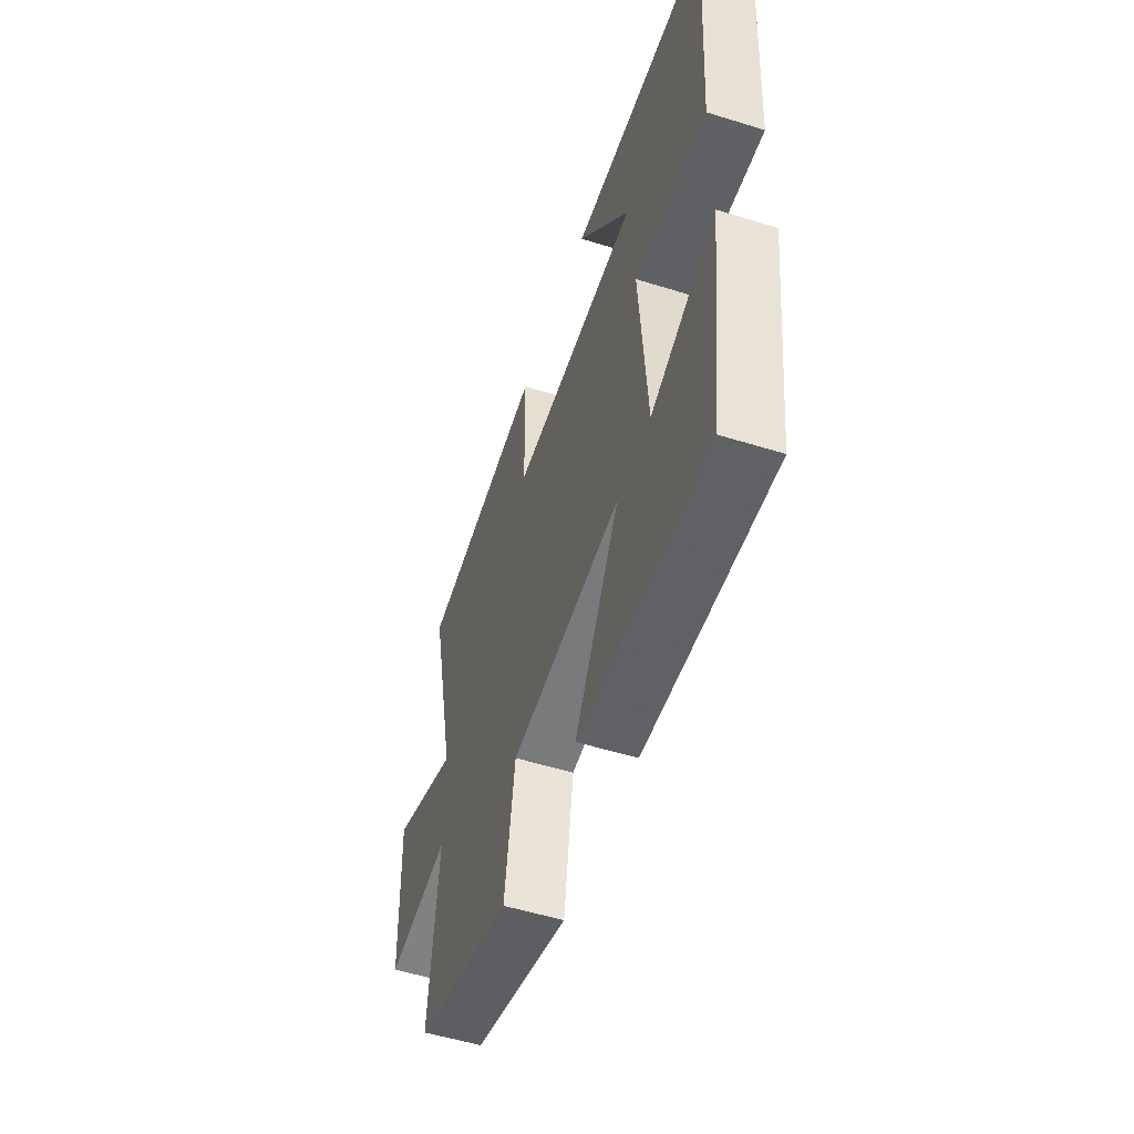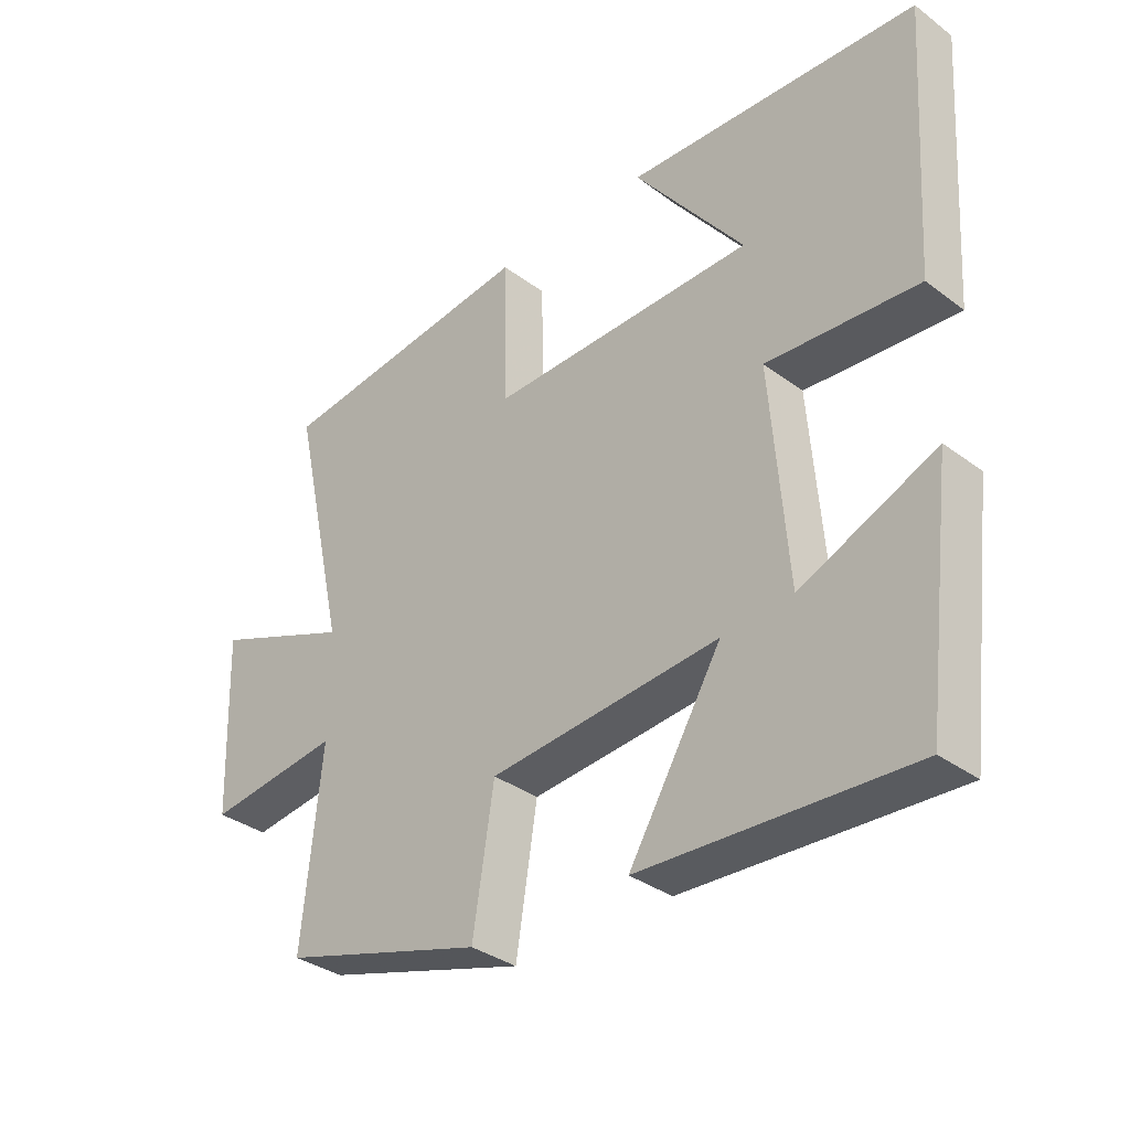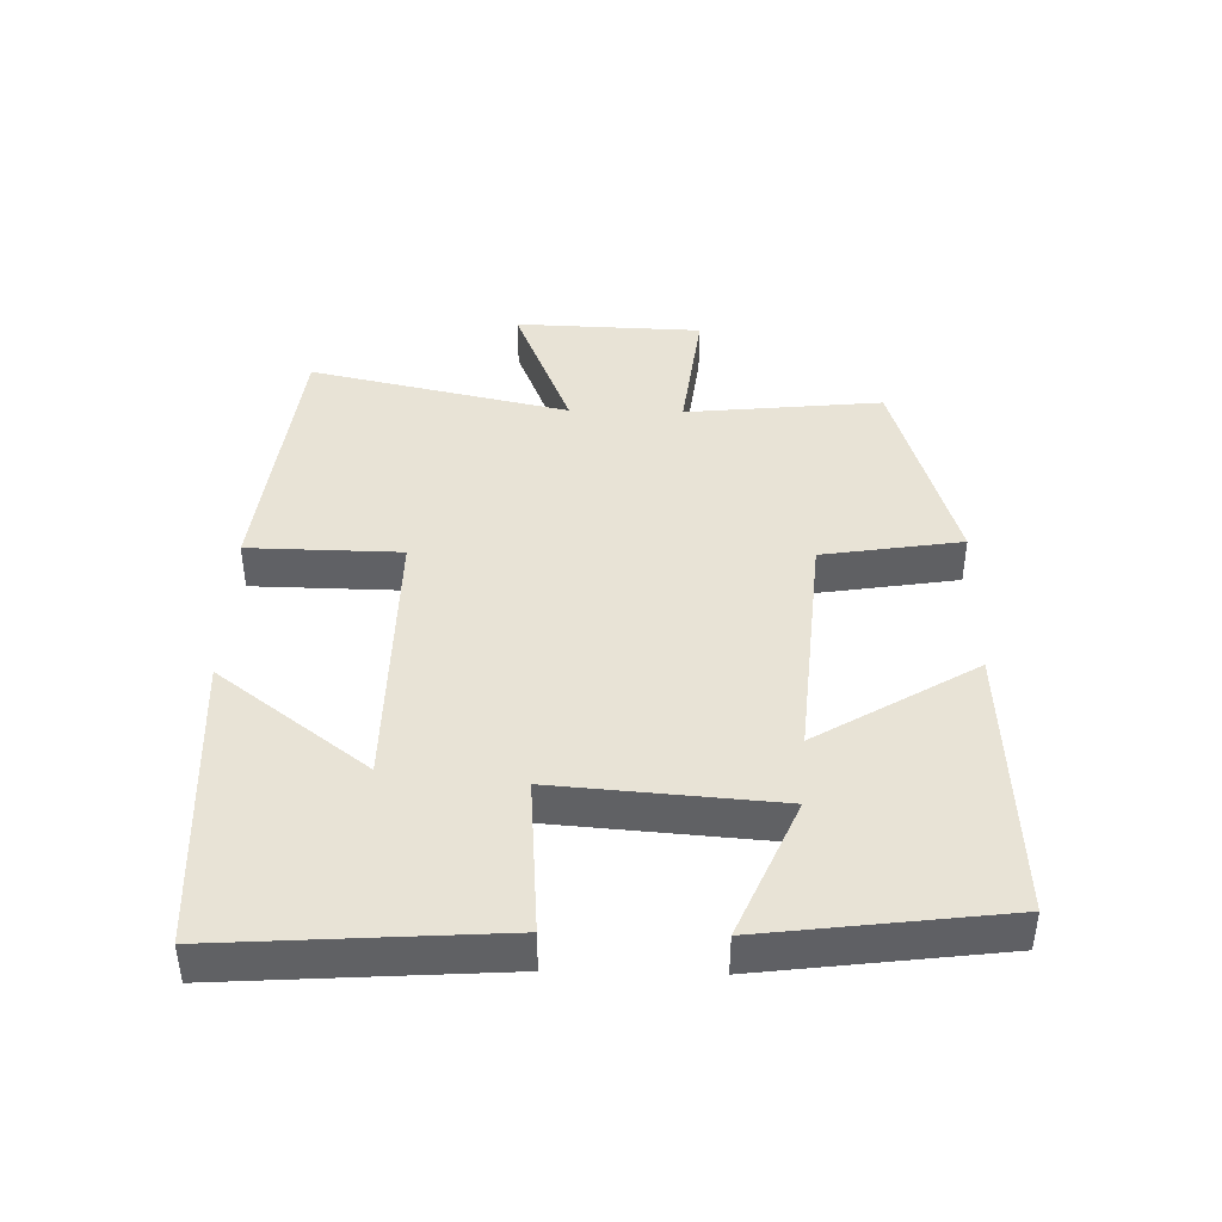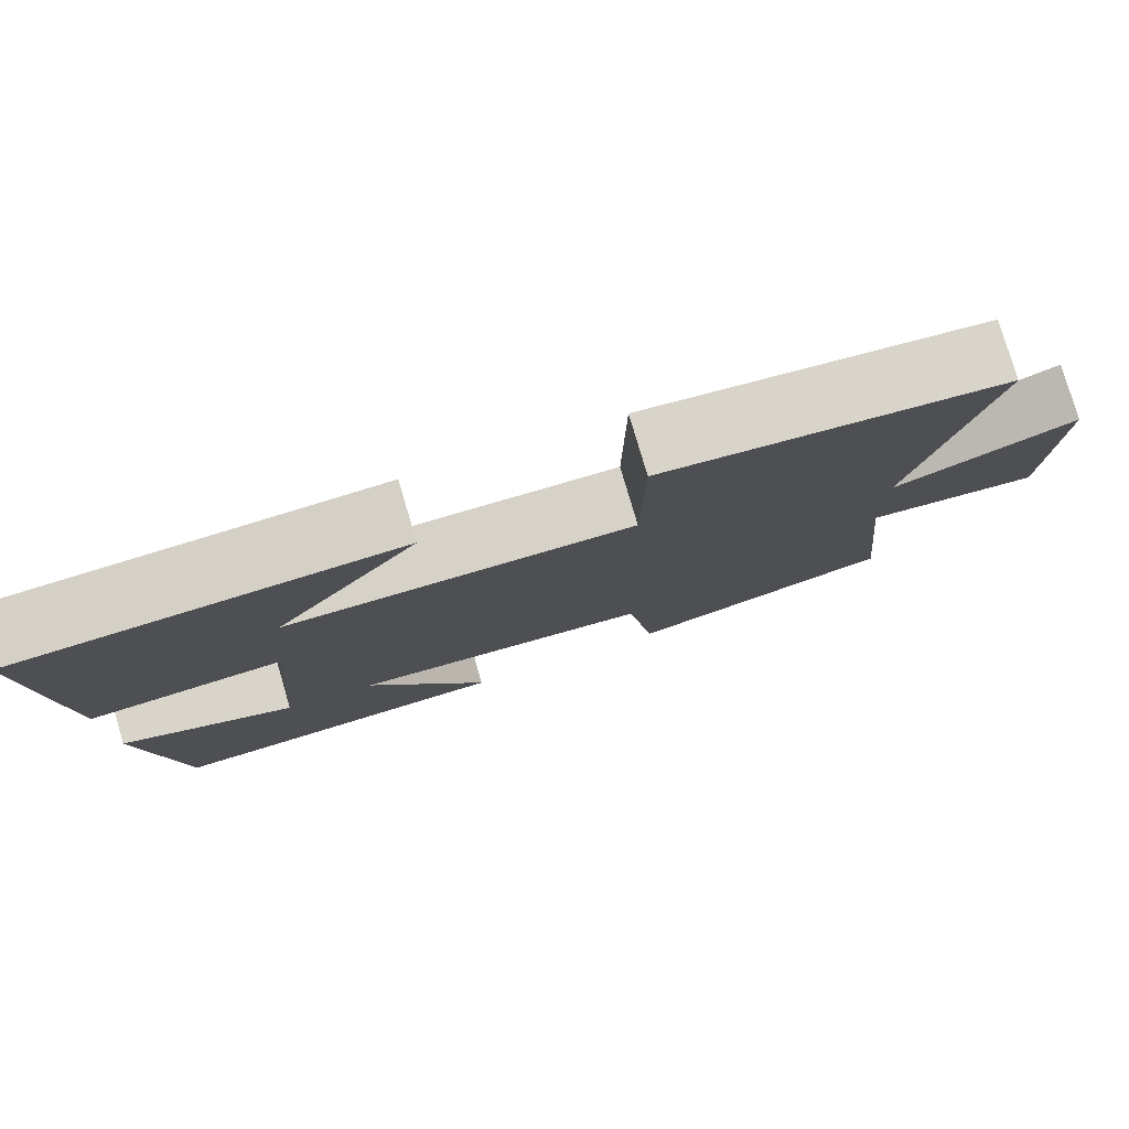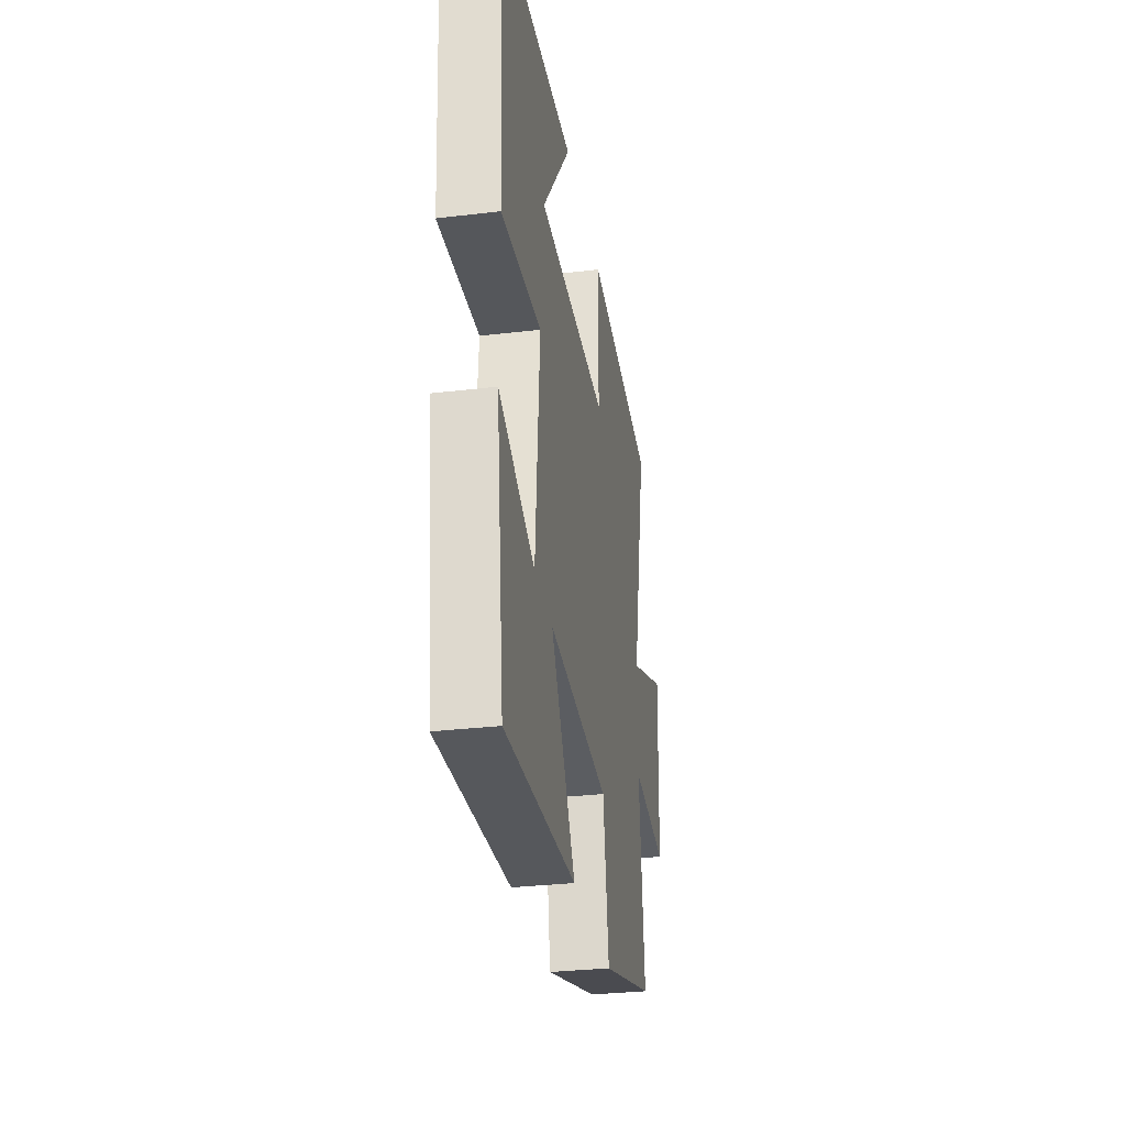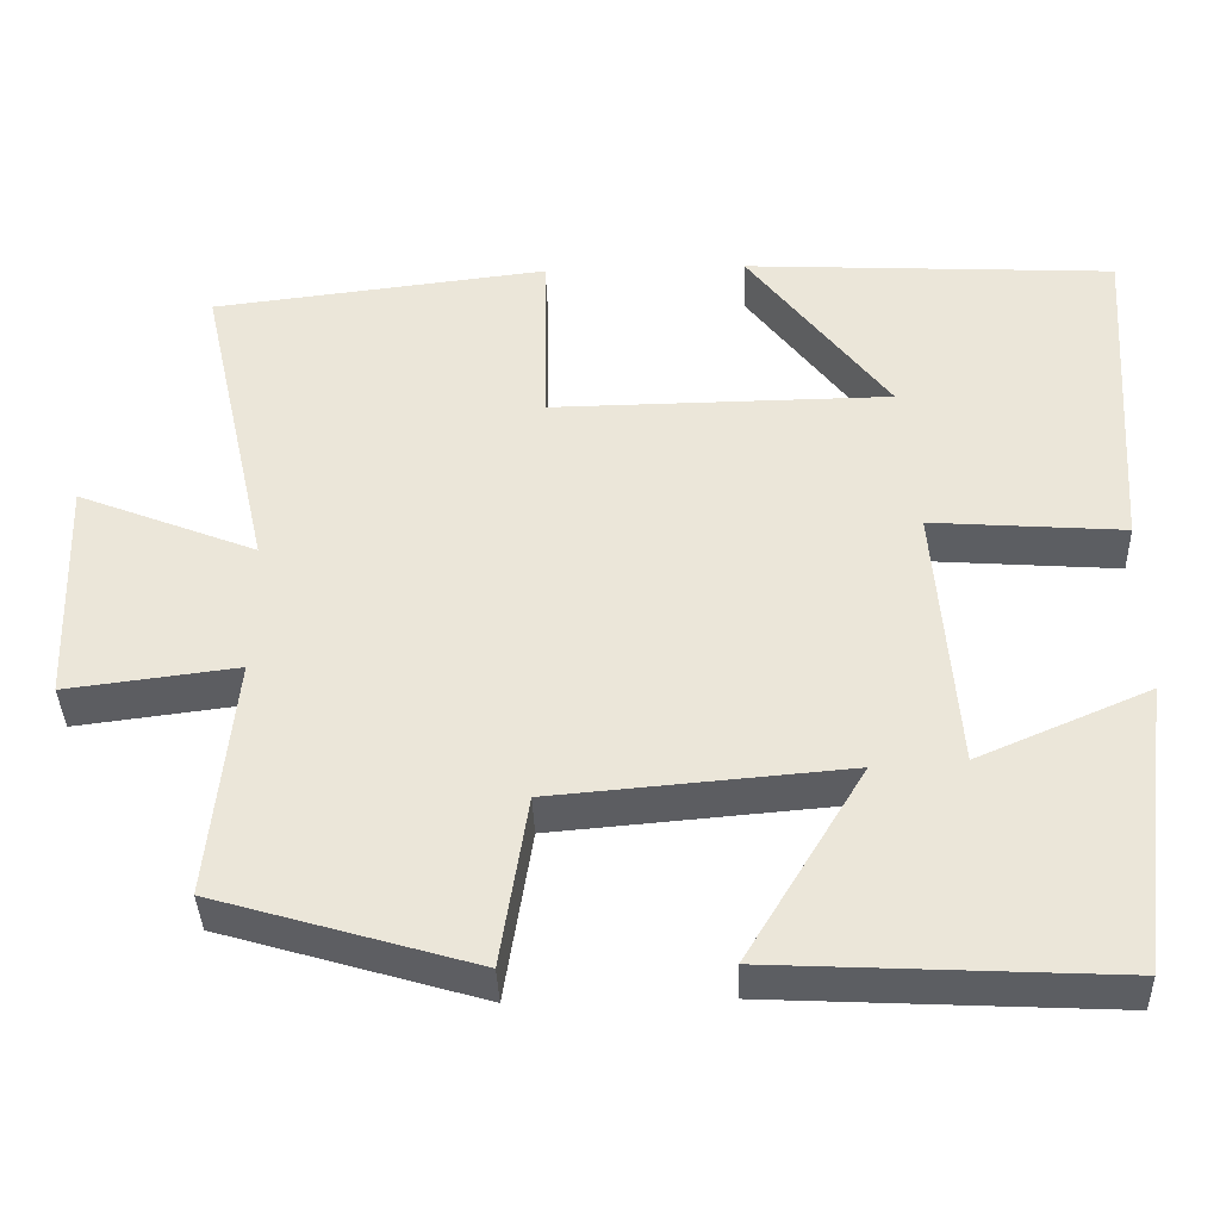
<metadata>
{"format":"obj","ext":"obj","renderer":"f3d","projection":"perspective","resolution":1024,"background":"white","views":[{"elev":-53.4,"azim":71.6,"up":"+Z"},{"elev":-34.5,"azim":45.1,"up":"+Z"},{"elev":41.8,"azim":91.3,"up":"+Y"},{"elev":78.5,"azim":163.6,"up":"+Z"},{"elev":-31.1,"azim":99.6,"up":"+Z"},{"elev":-38.1,"azim":2.0,"up":"+Z"}]}
</metadata>
<code>
v 0.527 0.07 0.475
v 0.5 0.07 0.061
v 0.264 0.07 0.079
v 0.29 0.07 -0.253
v 0.5 0.07 -0.163
v 0.455 0.07 -0.522
v 0.036 0.07 -0.5
v 0.181 0.07 -0.26
v -0.179 0.07 -0.29
v -0.212 0.07 -0.5
v -0.53 0.07 -0.405
v -0.5 0.07 -0.108
v -0.71 0.07 -0.134
v -0.72 0.07 0.148
v -0.5 0.07 0.06
v -0.588 0.07 0.452
v -0.176 0.07 0.5
v -0.172 0.07 0.271
v 0.244 0.07 0.275
v 0.072 0.07 0.5
v 0.527 0 0.475
v 0.5 0 0.061
v 0.264 0 0.079
v 0.29 0 -0.253
v 0.5 0 -0.163
v 0.455 0 -0.522
v 0.036 0 -0.5
v 0.181 0 -0.26
v -0.179 0 -0.29
v -0.212 0 -0.5
v -0.53 0 -0.405
v -0.5 0 -0.108
v -0.71 0 -0.134
v -0.72 0 0.148
v -0.5 0 0.06
v -0.588 0 0.452
v -0.176 0 0.5
v -0.172 0 0.271
v 0.244 0 0.275
v 0.072 0 0.5
f 19 20 1 2
f 18 19 2 3
f 15 16 17 18
f 15 18 3 4
f 12 13 14 15
f 12 15 4
f 9 10 11 12
f 8 9 12
f 8 12 4
f 7 8 4
f 4 5 6 7
f 22 21 40 39
f 23 22 39 38
f 38 37 36 35
f 24 23 38 35
f 35 34 33 32
f 24 35 32
f 32 31 30 29
f 32 29 28
f 24 32 28
f 24 28 27
f 27 26 25 24
f 1 21 22 2
f 2 22 23 3
f 3 23 24 4
f 4 24 25 5
f 5 25 26 6
f 6 26 27 7
f 7 27 28 8
f 8 28 29 9
f 9 29 30 10
f 10 30 31 11
f 11 31 32 12
f 12 32 33 13
f 13 33 34 14
f 14 34 35 15
f 15 35 36 16
f 16 36 37 17
f 17 37 38 18
f 18 38 39 19
f 19 39 40 20
f 20 40 21 1

</code>
